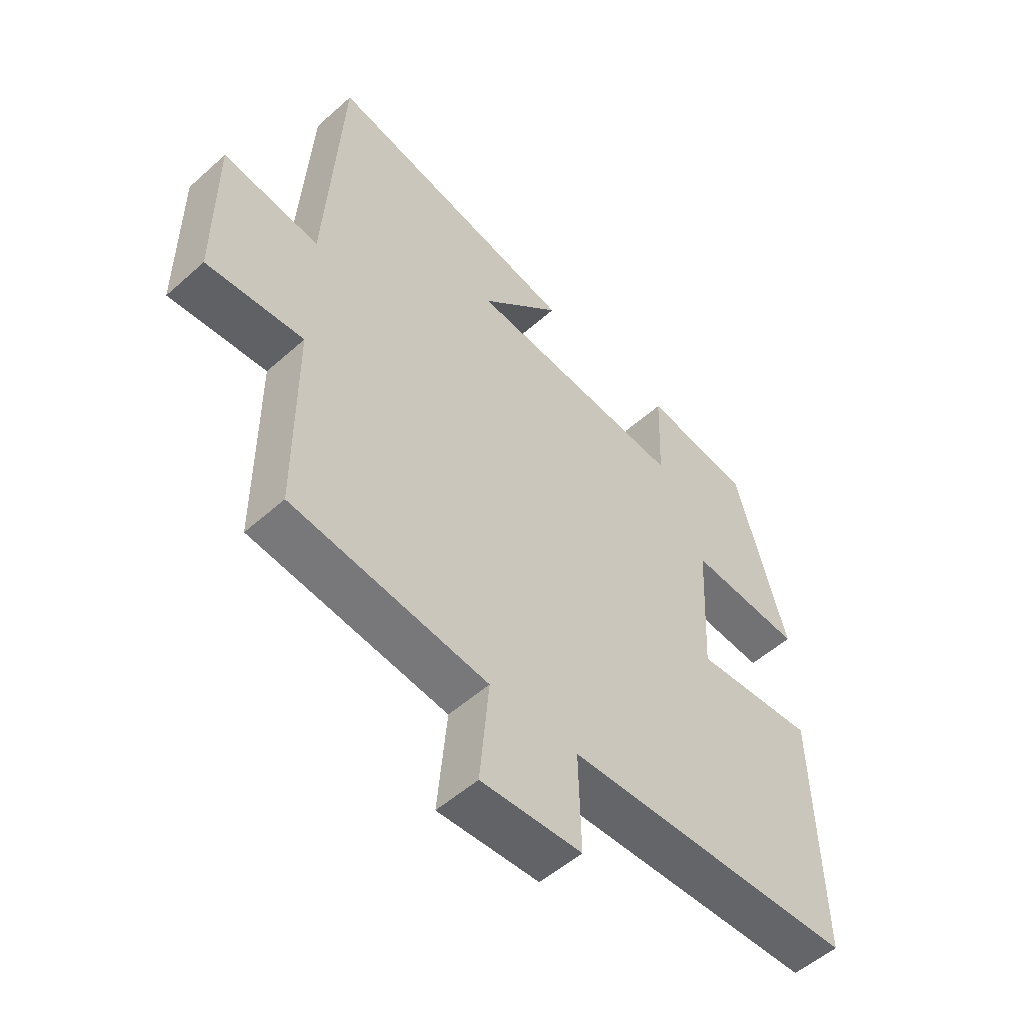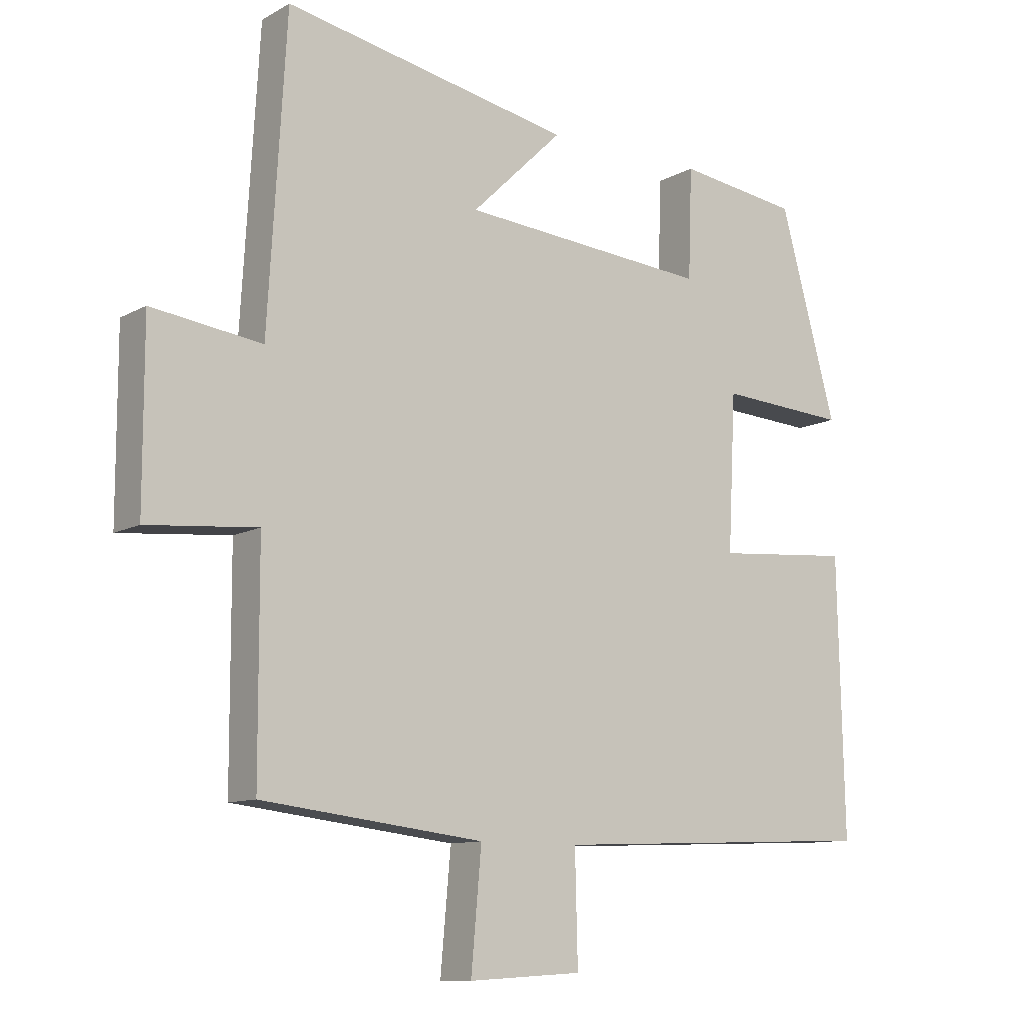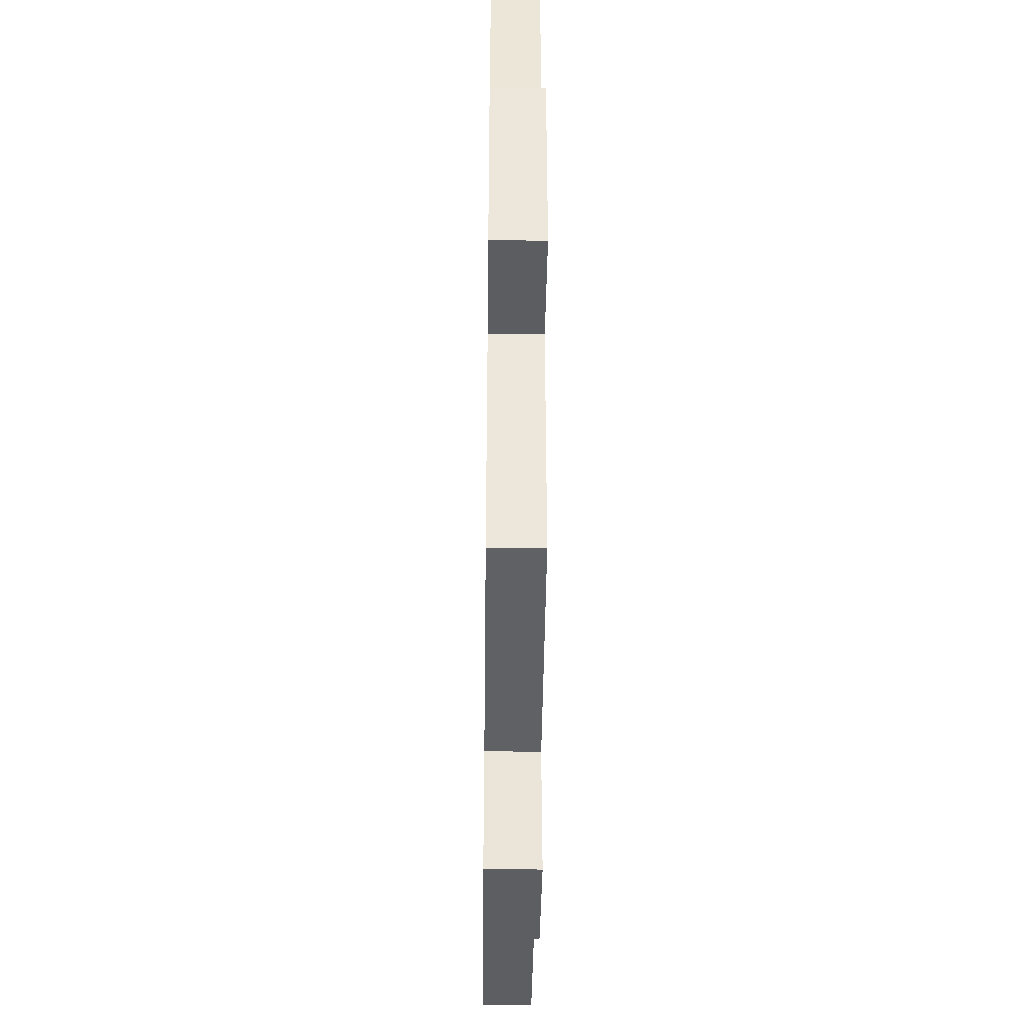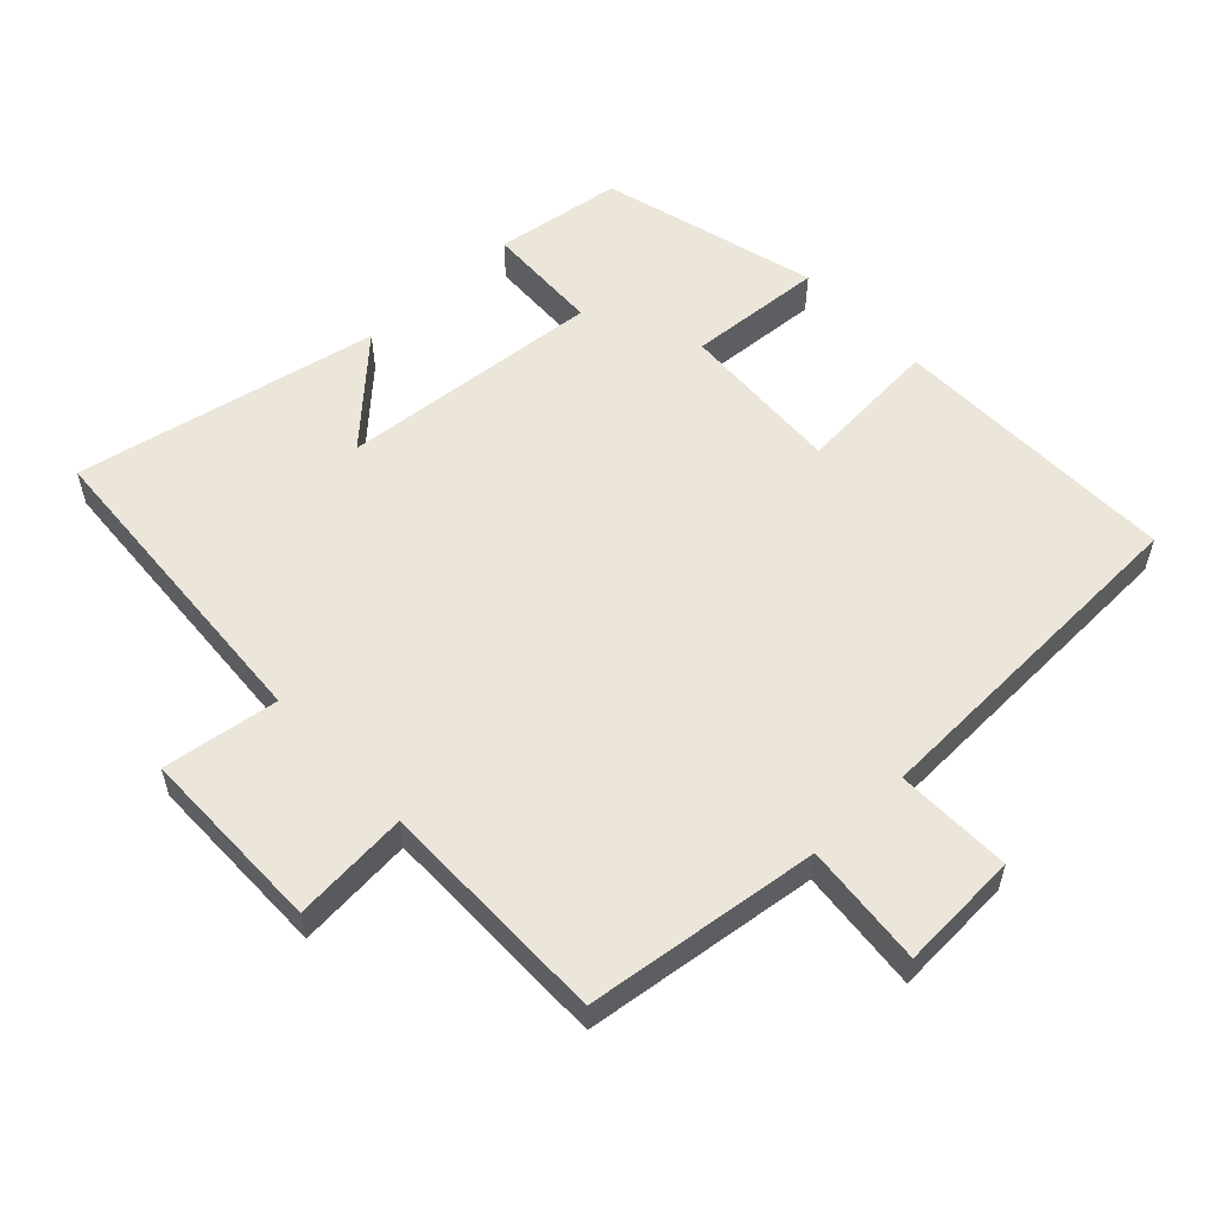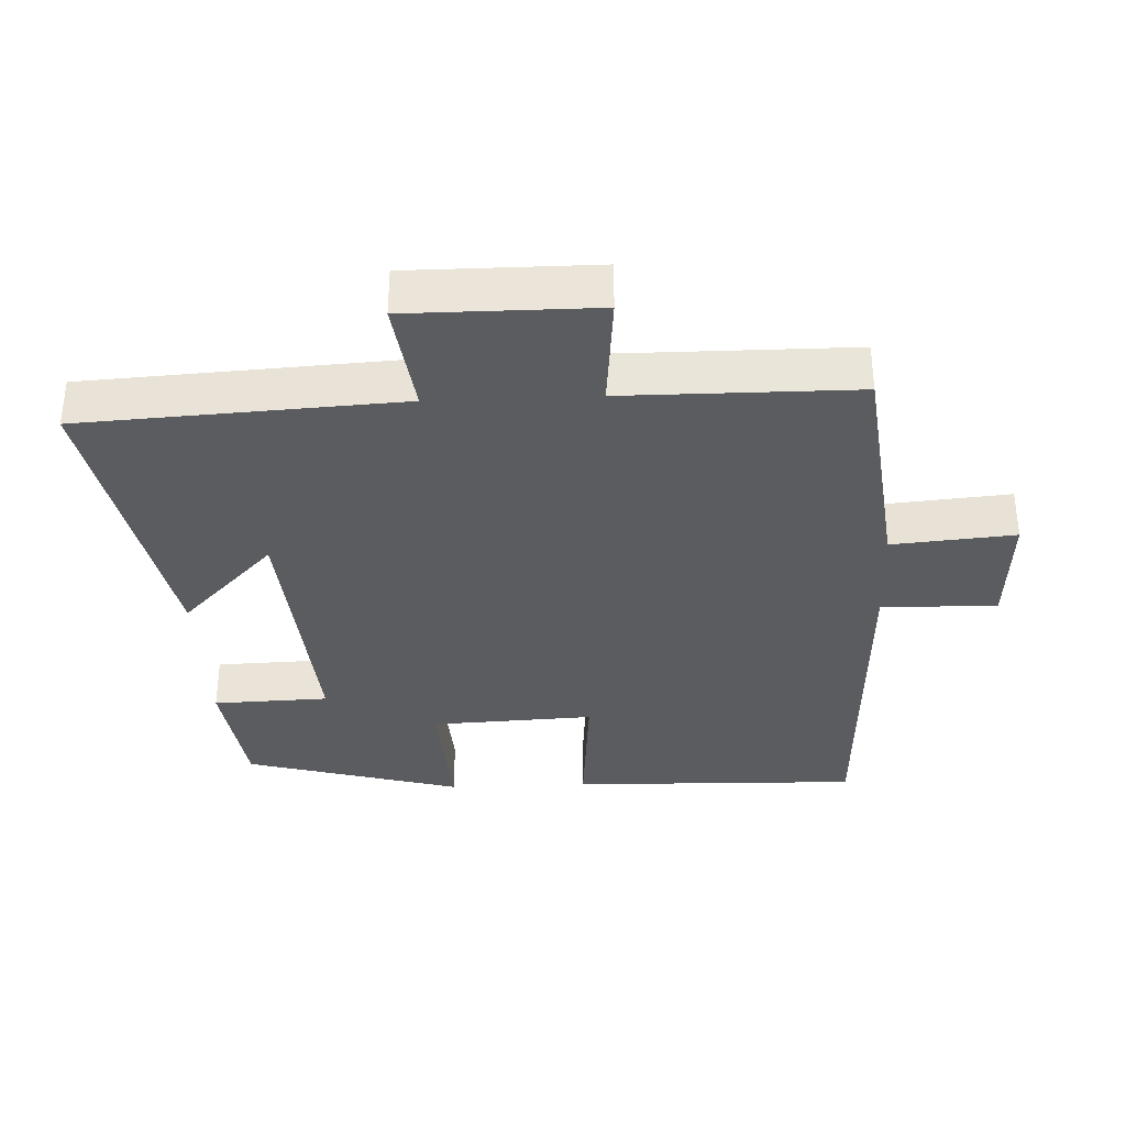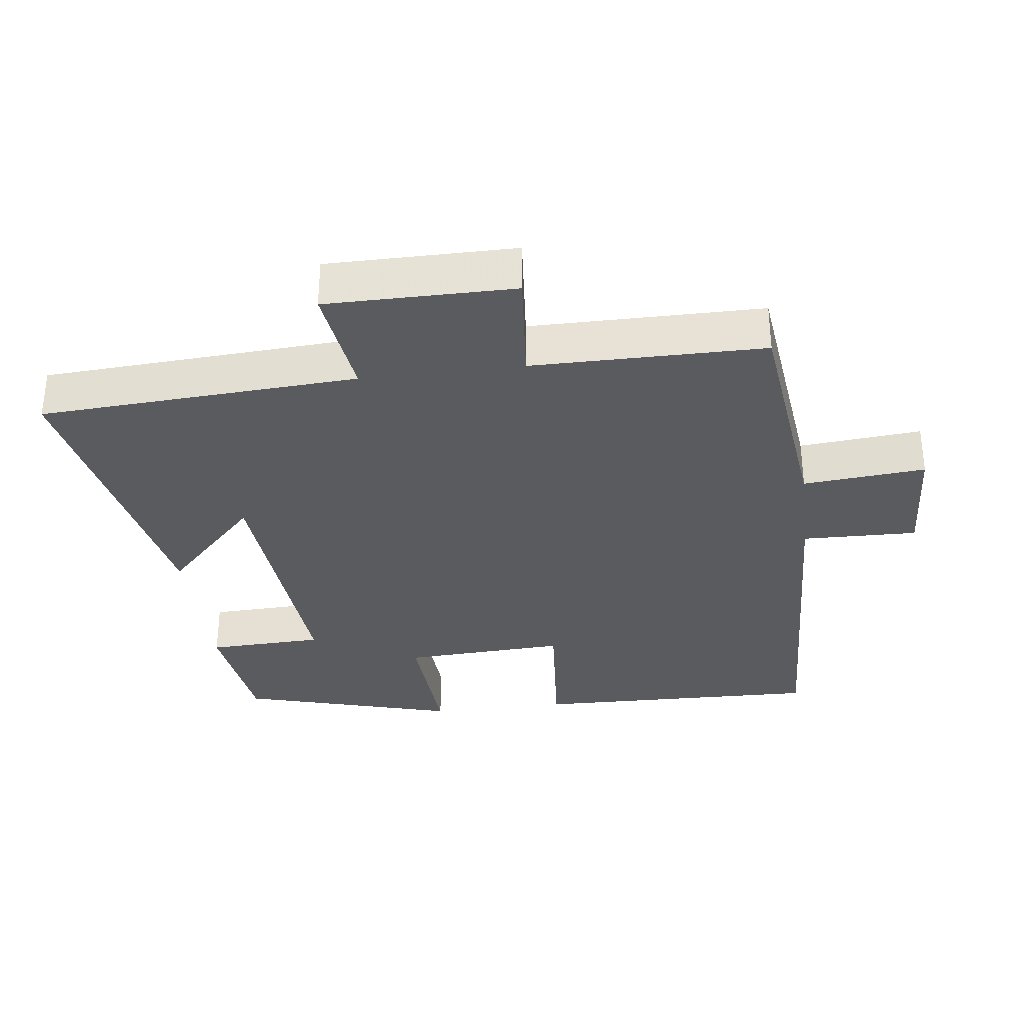
<metadata>
{"format":"obj","ext":"obj","renderer":"f3d","projection":"perspective","resolution":1024,"background":"white","views":[{"elev":-53.2,"azim":133.6,"up":"+Z"},{"elev":-10.6,"azim":143.4,"up":"+Z"},{"elev":-40.6,"azim":89.3,"up":"+Z"},{"elev":56.5,"azim":137.0,"up":"+Y"},{"elev":-34.8,"azim":92.4,"up":"+Y"},{"elev":-33.2,"azim":97.1,"up":"+Y"}]}
</metadata>
<code>
v 0.472 0.07 0.588
v 0.5 0.07 0.12
v 0.67 0.07 0.143
v 0.67 0.07 -0.133
v 0.5 0.07 -0.118
v 0.499 0.07 -0.459
v 0.156 0.07 -0.5
v 0.172 0.07 -0.68
v -0.004 0.07 -0.67
v 0 0.07 -0.5
v -0.51 0.07 -0.479
v -0.5 0.07 -0.054
v -0.289 0.07 -0.071
v -0.301 0.07 0.169
v -0.5 0.07 0.156
v -0.412 0.07 0.474
v -0.224 0.07 0.5
v -0.218 0.07 0.33
v 0.168 0.07 0.362
v 0.026 0.07 0.5
v 0.472 0 0.588
v 0.5 0 0.12
v 0.67 0 0.143
v 0.67 0 -0.133
v 0.5 0 -0.118
v 0.499 0 -0.459
v 0.156 0 -0.5
v 0.172 0 -0.68
v -0.004 0 -0.67
v 0 0 -0.5
v -0.51 0 -0.479
v -0.5 0 -0.054
v -0.289 0 -0.071
v -0.301 0 0.169
v -0.5 0 0.156
v -0.412 0 0.474
v -0.224 0 0.5
v -0.218 0 0.33
v 0.168 0 0.362
v 0.026 0 0.5
f 19 20 1 2
f 18 19 2
f 16 17 18
f 15 16 18
f 14 15 18
f 13 14 18 2
f 10 11 12 13
f 10 13 2 3
f 7 8 9 10
f 5 6 7 10
f 5 10 3
f 3 4 5
f 22 21 40 39
f 22 39 38
f 38 37 36
f 38 36 35
f 38 35 34
f 22 38 34 33
f 33 32 31 30
f 23 22 33 30
f 30 29 28 27
f 30 27 26 25
f 23 30 25
f 25 24 23
f 1 21 22 2
f 2 22 23 3
f 3 23 24 4
f 4 24 25 5
f 5 25 26 6
f 6 26 27 7
f 7 27 28 8
f 8 28 29 9
f 9 29 30 10
f 10 30 31 11
f 11 31 32 12
f 12 32 33 13
f 13 33 34 14
f 14 34 35 15
f 15 35 36 16
f 16 36 37 17
f 17 37 38 18
f 18 38 39 19
f 19 39 40 20
f 20 40 21 1

</code>
